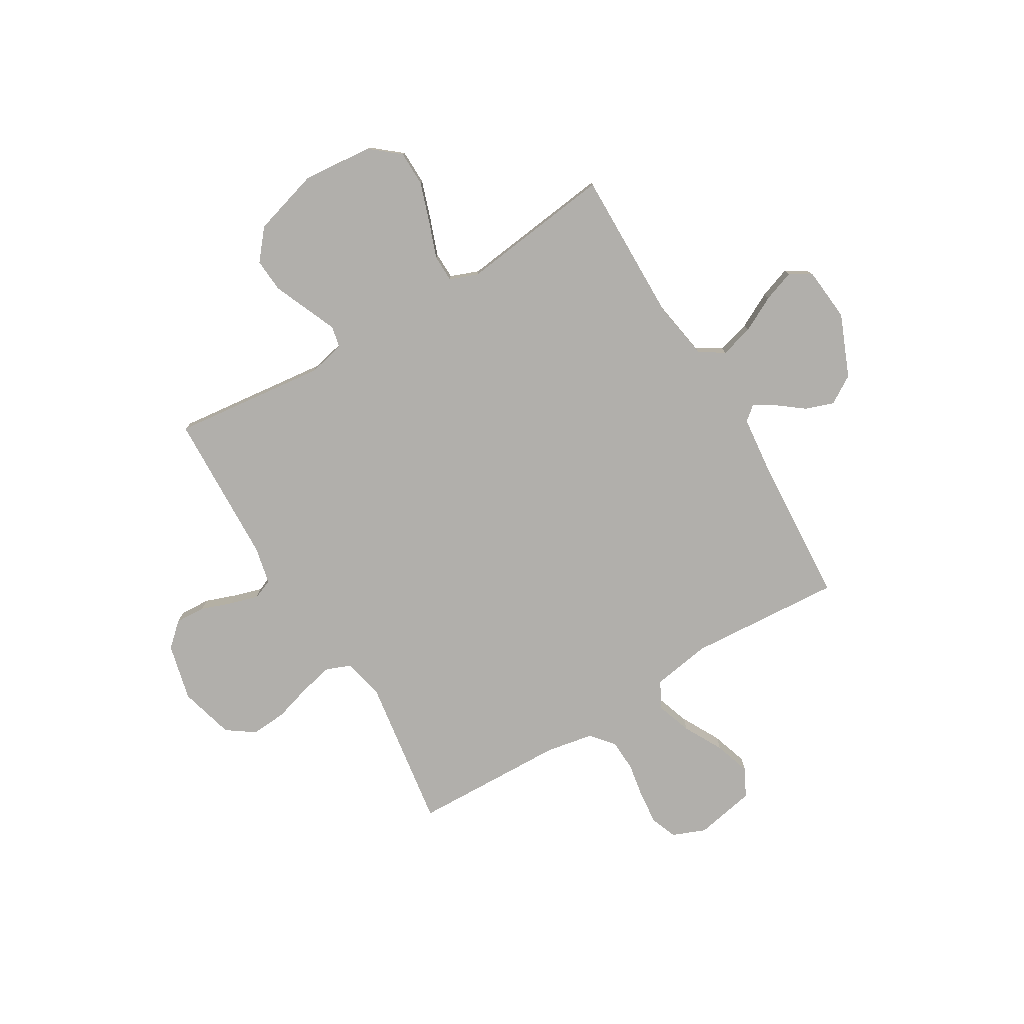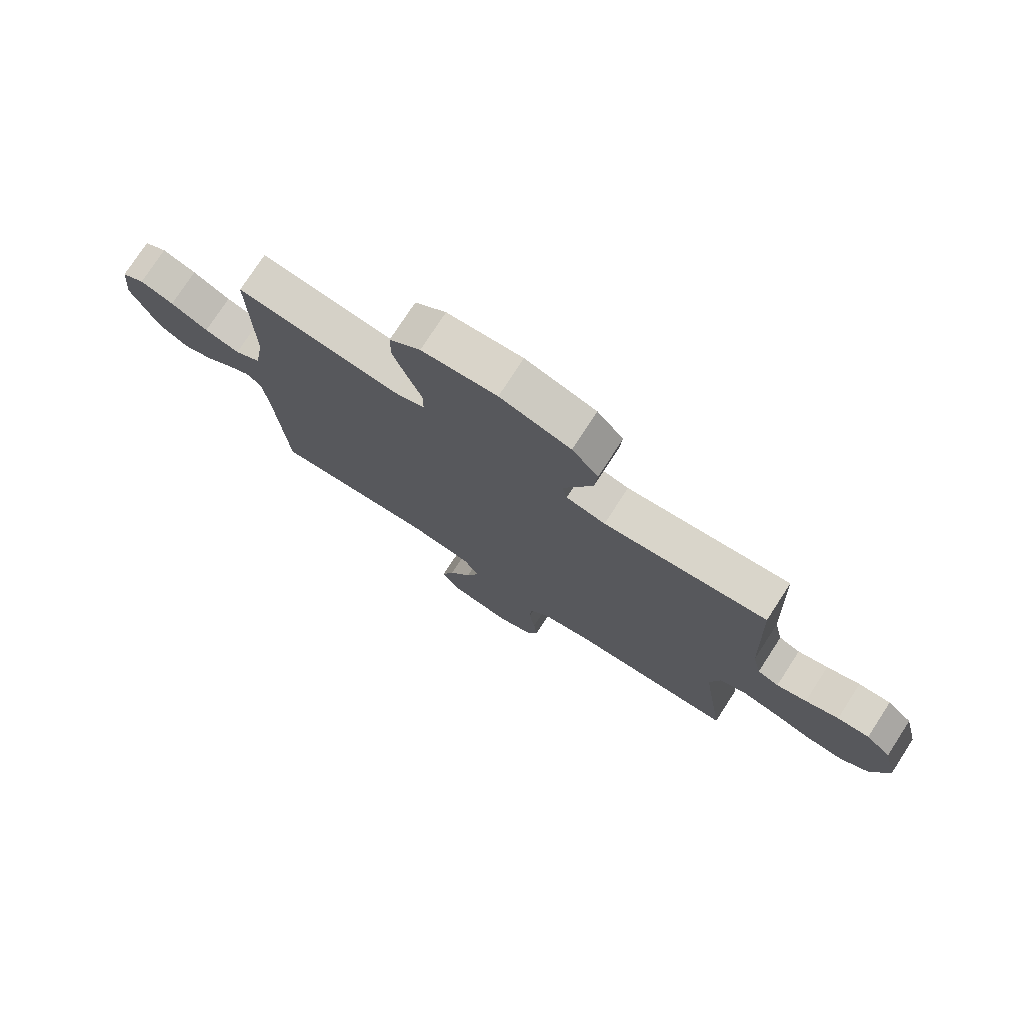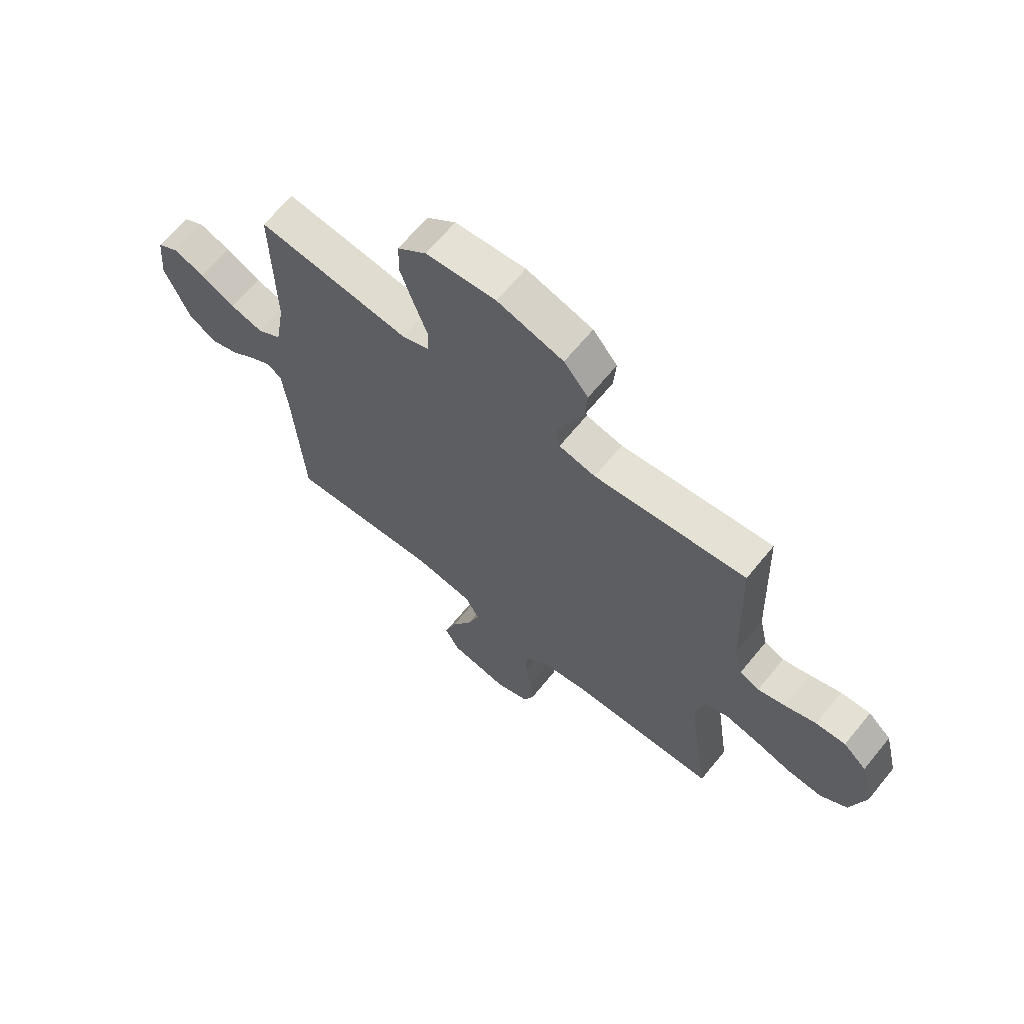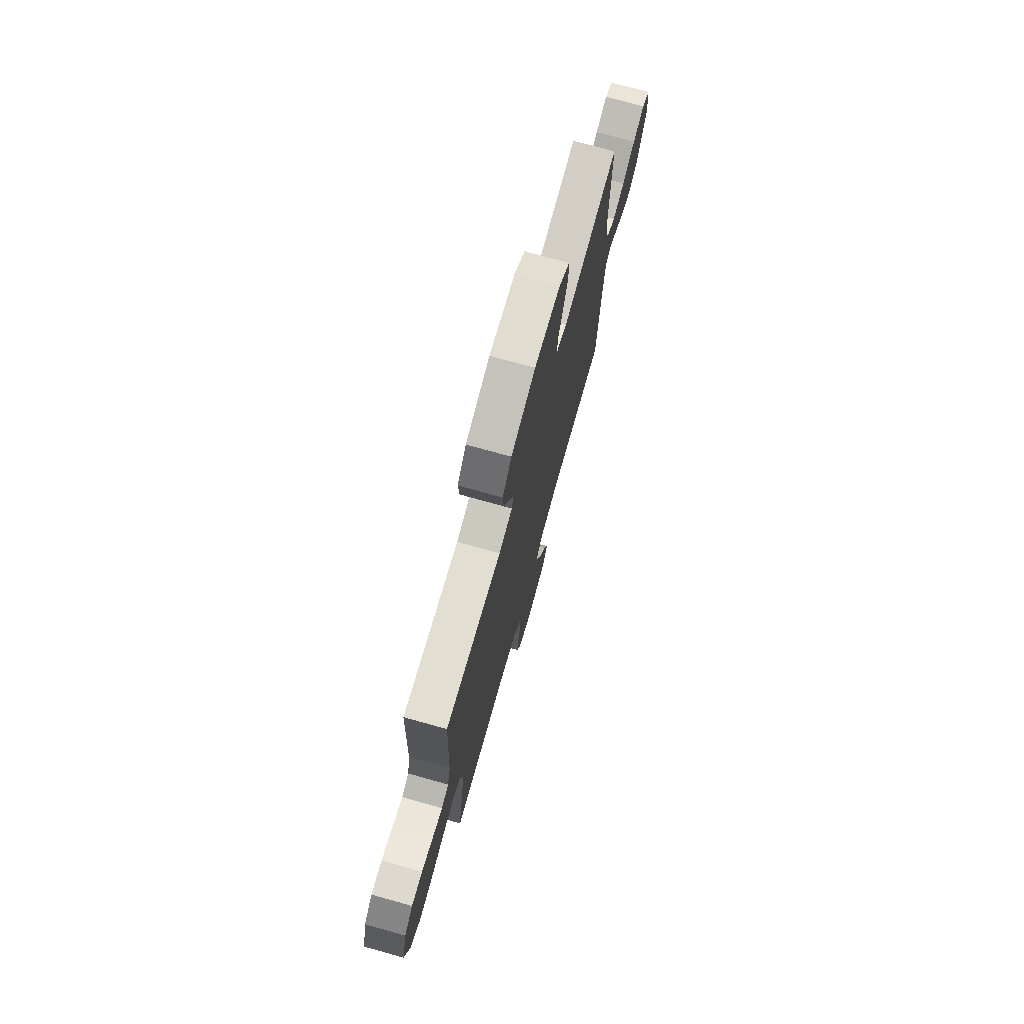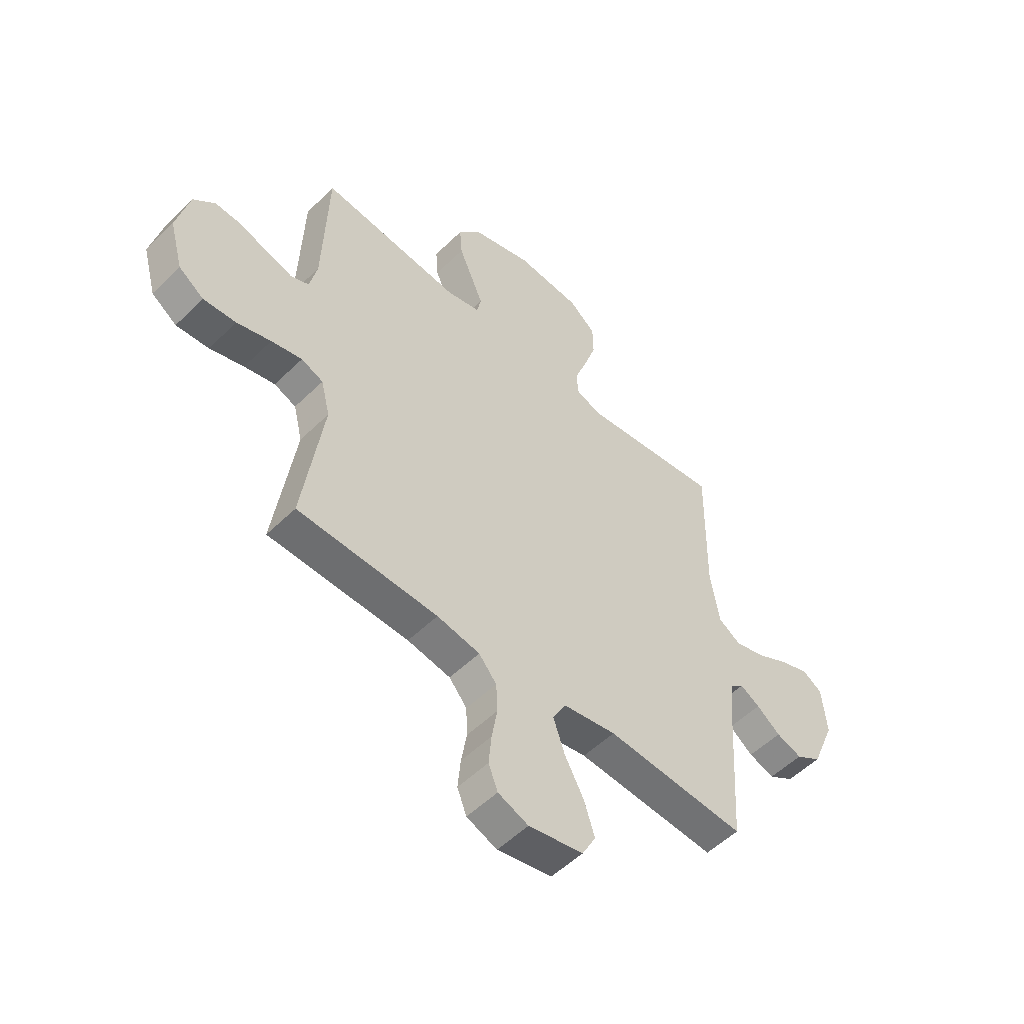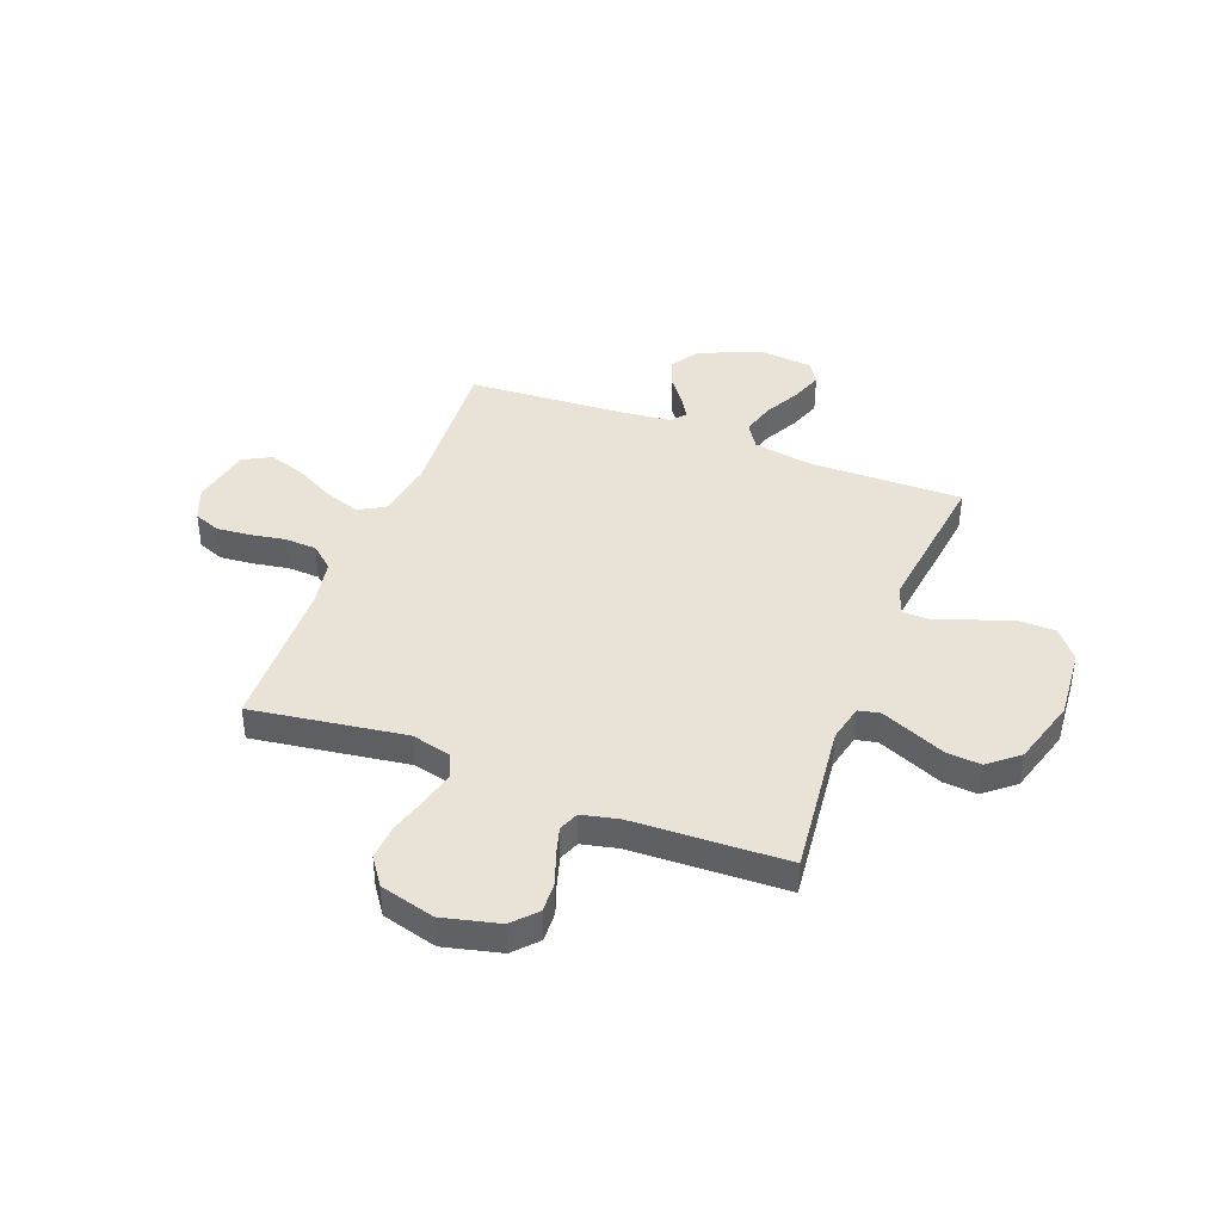
<metadata>
{"format":"obj","ext":"obj","renderer":"f3d","projection":"perspective","resolution":1024,"background":"white","views":[{"elev":-78.1,"azim":30.8,"up":"+Y"},{"elev":76.2,"azim":-147.0,"up":"+Z"},{"elev":65.9,"azim":-140.7,"up":"+Z"},{"elev":74.6,"azim":-74.4,"up":"+Z"},{"elev":-53.1,"azim":-43.8,"up":"+Z"},{"elev":41.4,"azim":-69.0,"up":"+Y"}]}
</metadata>
<code>
v -0.5 0.07 0.5
v -0.2 0.07 0.466
v -0.128 0.07 0.482
v -0.119 0.07 0.524
v -0.144 0.07 0.583
v -0.173 0.07 0.651
v -0.178 0.07 0.717
v -0.13 0.07 0.775
v 0 0.07 0.813
v 0.138 0.07 0.801
v 0.195 0.07 0.754
v 0.196 0.07 0.685
v 0.17 0.07 0.608
v 0.144 0.07 0.537
v 0.145 0.07 0.484
v 0.2 0.07 0.463
v 0.5 0.07 0.5
v 0.496 0.07 0.2
v 0.515 0.07 0.086
v 0.563 0.07 0.055
v 0.628 0.07 0.073
v 0.697 0.07 0.109
v 0.759 0.07 0.131
v 0.801 0.07 0.105
v 0.811 0.07 0
v 0.761 0.07 -0.121
v 0.706 0.07 -0.155
v 0.651 0.07 -0.136
v 0.6 0.07 -0.097
v 0.558 0.07 -0.072
v 0.53 0.07 -0.095
v 0.519 0.07 -0.2
v 0.5 0.07 -0.5
v 0.2 0.07 -0.48
v 0.086 0.07 -0.499
v 0.058 0.07 -0.55
v 0.082 0.07 -0.62
v 0.123 0.07 -0.696
v 0.146 0.07 -0.767
v 0.117 0.07 -0.821
v 0 0.07 -0.844
v -0.065 0.07 -0.818
v -0.085 0.07 -0.767
v -0.079 0.07 -0.702
v -0.067 0.07 -0.633
v -0.07 0.07 -0.571
v -0.108 0.07 -0.526
v -0.2 0.07 -0.509
v -0.5 0.07 -0.5
v -0.456 0.07 -0.2
v -0.475 0.07 -0.122
v -0.522 0.07 -0.103
v -0.588 0.07 -0.118
v -0.661 0.07 -0.14
v -0.731 0.07 -0.145
v -0.785 0.07 -0.107
v -0.814 0.07 0
v -0.787 0.07 0.111
v -0.741 0.07 0.153
v -0.682 0.07 0.15
v -0.621 0.07 0.128
v -0.566 0.07 0.112
v -0.527 0.07 0.128
v -0.511 0.07 0.2
v -0.5 0 0.5
v -0.2 0 0.466
v -0.128 0 0.482
v -0.119 0 0.524
v -0.144 0 0.583
v -0.173 0 0.651
v -0.178 0 0.717
v -0.13 0 0.775
v 0 0 0.813
v 0.138 0 0.801
v 0.195 0 0.754
v 0.196 0 0.685
v 0.17 0 0.608
v 0.144 0 0.537
v 0.145 0 0.484
v 0.2 0 0.463
v 0.5 0 0.5
v 0.496 0 0.2
v 0.515 0 0.086
v 0.563 0 0.055
v 0.628 0 0.073
v 0.697 0 0.109
v 0.759 0 0.131
v 0.801 0 0.105
v 0.811 0 0
v 0.761 0 -0.121
v 0.706 0 -0.155
v 0.651 0 -0.136
v 0.6 0 -0.097
v 0.558 0 -0.072
v 0.53 0 -0.095
v 0.519 0 -0.2
v 0.5 0 -0.5
v 0.2 0 -0.48
v 0.086 0 -0.499
v 0.058 0 -0.55
v 0.082 0 -0.62
v 0.123 0 -0.696
v 0.146 0 -0.767
v 0.117 0 -0.821
v 0 0 -0.844
v -0.065 0 -0.818
v -0.085 0 -0.767
v -0.079 0 -0.702
v -0.067 0 -0.633
v -0.07 0 -0.571
v -0.108 0 -0.526
v -0.2 0 -0.509
v -0.5 0 -0.5
v -0.456 0 -0.2
v -0.475 0 -0.122
v -0.522 0 -0.103
v -0.588 0 -0.118
v -0.661 0 -0.14
v -0.731 0 -0.145
v -0.785 0 -0.107
v -0.814 0 0
v -0.787 0 0.111
v -0.741 0 0.153
v -0.682 0 0.15
v -0.621 0 0.128
v -0.566 0 0.112
v -0.527 0 0.128
v -0.511 0 0.2
f 59 60 61
f 58 59 61
f 57 58 61
f 56 57 61
f 55 56 61
f 54 55 61
f 53 54 61
f 52 53 61 62
f 51 52 62 63
f 48 49 50
f 51 63 64
f 50 51 64
f 48 50 64
f 47 48 64
f 43 44 45
f 42 43 45
f 41 42 45
f 40 41 45
f 39 40 45
f 38 39 45
f 37 38 45
f 36 37 45 46
f 64 1 2
f 47 64 2
f 46 47 2
f 36 46 2
f 35 36 2
f 27 28 29
f 26 27 29
f 25 26 29
f 24 25 29
f 23 24 29
f 22 23 29
f 21 22 29
f 20 21 29 30
f 19 20 30 31
f 16 17 18
f 19 31 32
f 18 19 32
f 16 18 32
f 15 16 32
f 12 13 14
f 11 12 14
f 10 11 14
f 9 10 14
f 8 9 14
f 7 8 14
f 6 7 14
f 5 6 14
f 4 5 14 15
f 34 35 2 3
f 32 33 34
f 15 32 34
f 4 15 34
f 3 4 34
f 125 124 123
f 125 123 122
f 125 122 121
f 125 121 120
f 125 120 119
f 125 119 118
f 125 118 117
f 126 125 117 116
f 127 126 116 115
f 114 113 112
f 128 127 115
f 128 115 114
f 128 114 112
f 128 112 111
f 109 108 107
f 109 107 106
f 109 106 105
f 109 105 104
f 109 104 103
f 109 103 102
f 109 102 101
f 110 109 101 100
f 66 65 128
f 66 128 111
f 66 111 110
f 66 110 100
f 66 100 99
f 93 92 91
f 93 91 90
f 93 90 89
f 93 89 88
f 93 88 87
f 93 87 86
f 93 86 85
f 94 93 85 84
f 95 94 84 83
f 82 81 80
f 96 95 83
f 96 83 82
f 96 82 80
f 96 80 79
f 78 77 76
f 78 76 75
f 78 75 74
f 78 74 73
f 78 73 72
f 78 72 71
f 78 71 70
f 78 70 69
f 79 78 69 68
f 67 66 99 98
f 98 97 96
f 98 96 79
f 98 79 68
f 98 68 67
f 1 65 66 2
f 2 66 67 3
f 3 67 68 4
f 4 68 69 5
f 5 69 70 6
f 6 70 71 7
f 7 71 72 8
f 8 72 73 9
f 9 73 74 10
f 10 74 75 11
f 11 75 76 12
f 12 76 77 13
f 13 77 78 14
f 14 78 79 15
f 15 79 80 16
f 16 80 81 17
f 17 81 82 18
f 18 82 83 19
f 19 83 84 20
f 20 84 85 21
f 21 85 86 22
f 22 86 87 23
f 23 87 88 24
f 24 88 89 25
f 25 89 90 26
f 26 90 91 27
f 27 91 92 28
f 28 92 93 29
f 29 93 94 30
f 30 94 95 31
f 31 95 96 32
f 32 96 97 33
f 33 97 98 34
f 34 98 99 35
f 35 99 100 36
f 36 100 101 37
f 37 101 102 38
f 38 102 103 39
f 39 103 104 40
f 40 104 105 41
f 41 105 106 42
f 42 106 107 43
f 43 107 108 44
f 44 108 109 45
f 45 109 110 46
f 46 110 111 47
f 47 111 112 48
f 48 112 113 49
f 49 113 114 50
f 50 114 115 51
f 51 115 116 52
f 52 116 117 53
f 53 117 118 54
f 54 118 119 55
f 55 119 120 56
f 56 120 121 57
f 57 121 122 58
f 58 122 123 59
f 59 123 124 60
f 60 124 125 61
f 61 125 126 62
f 62 126 127 63
f 63 127 128 64
f 64 128 65 1

</code>
